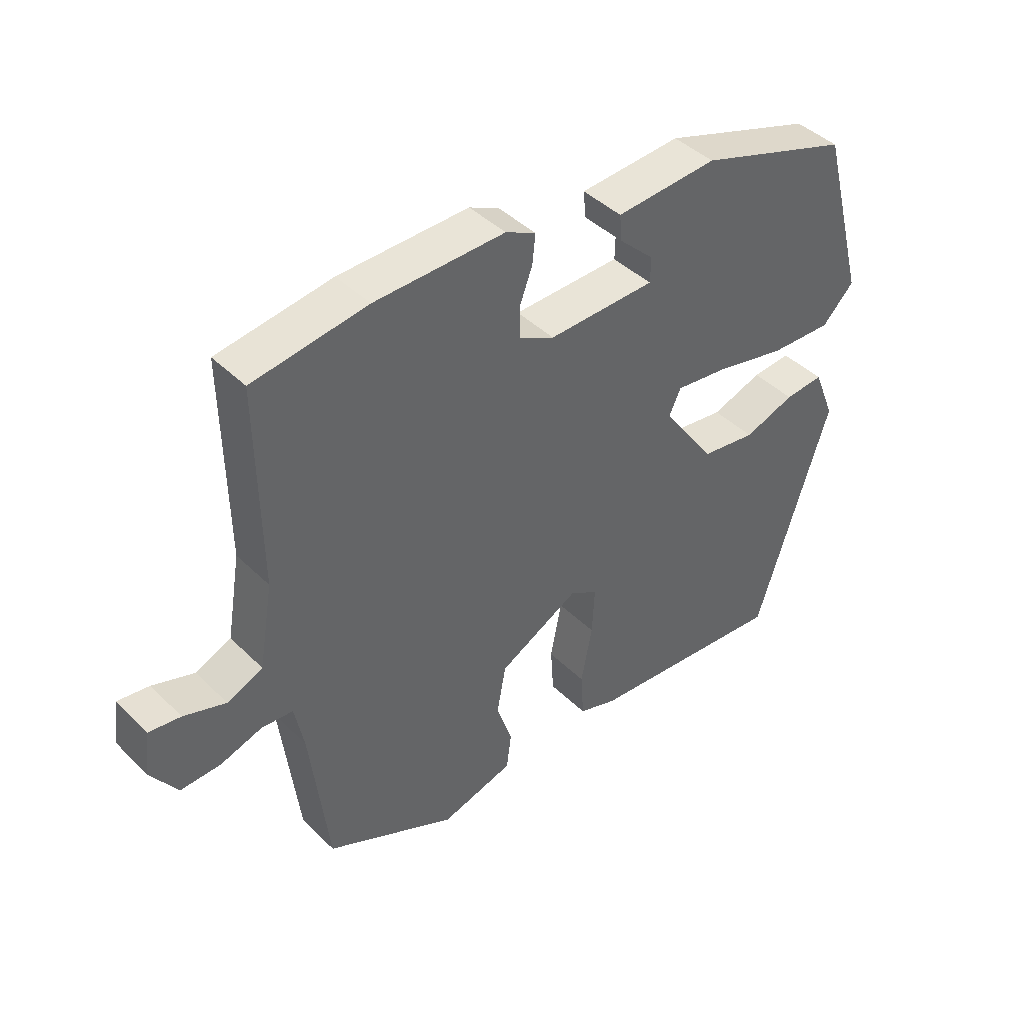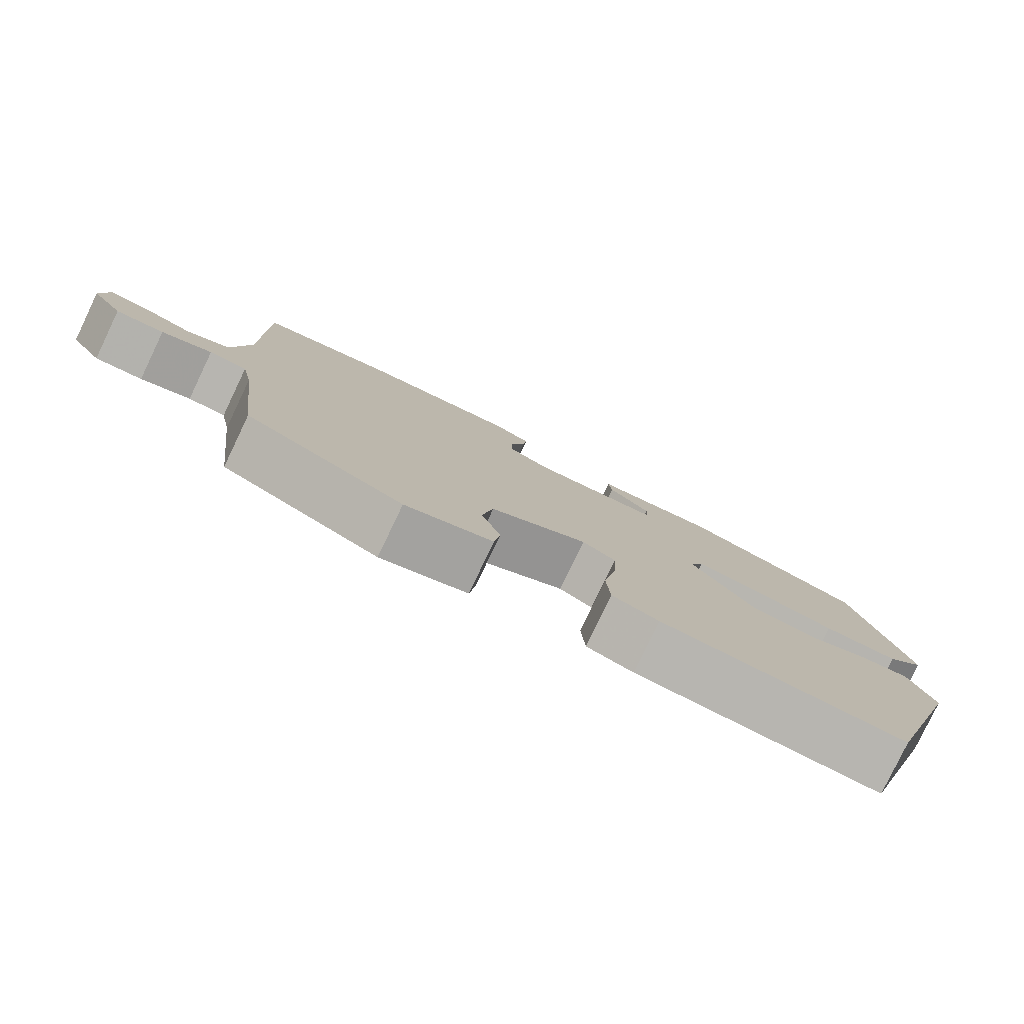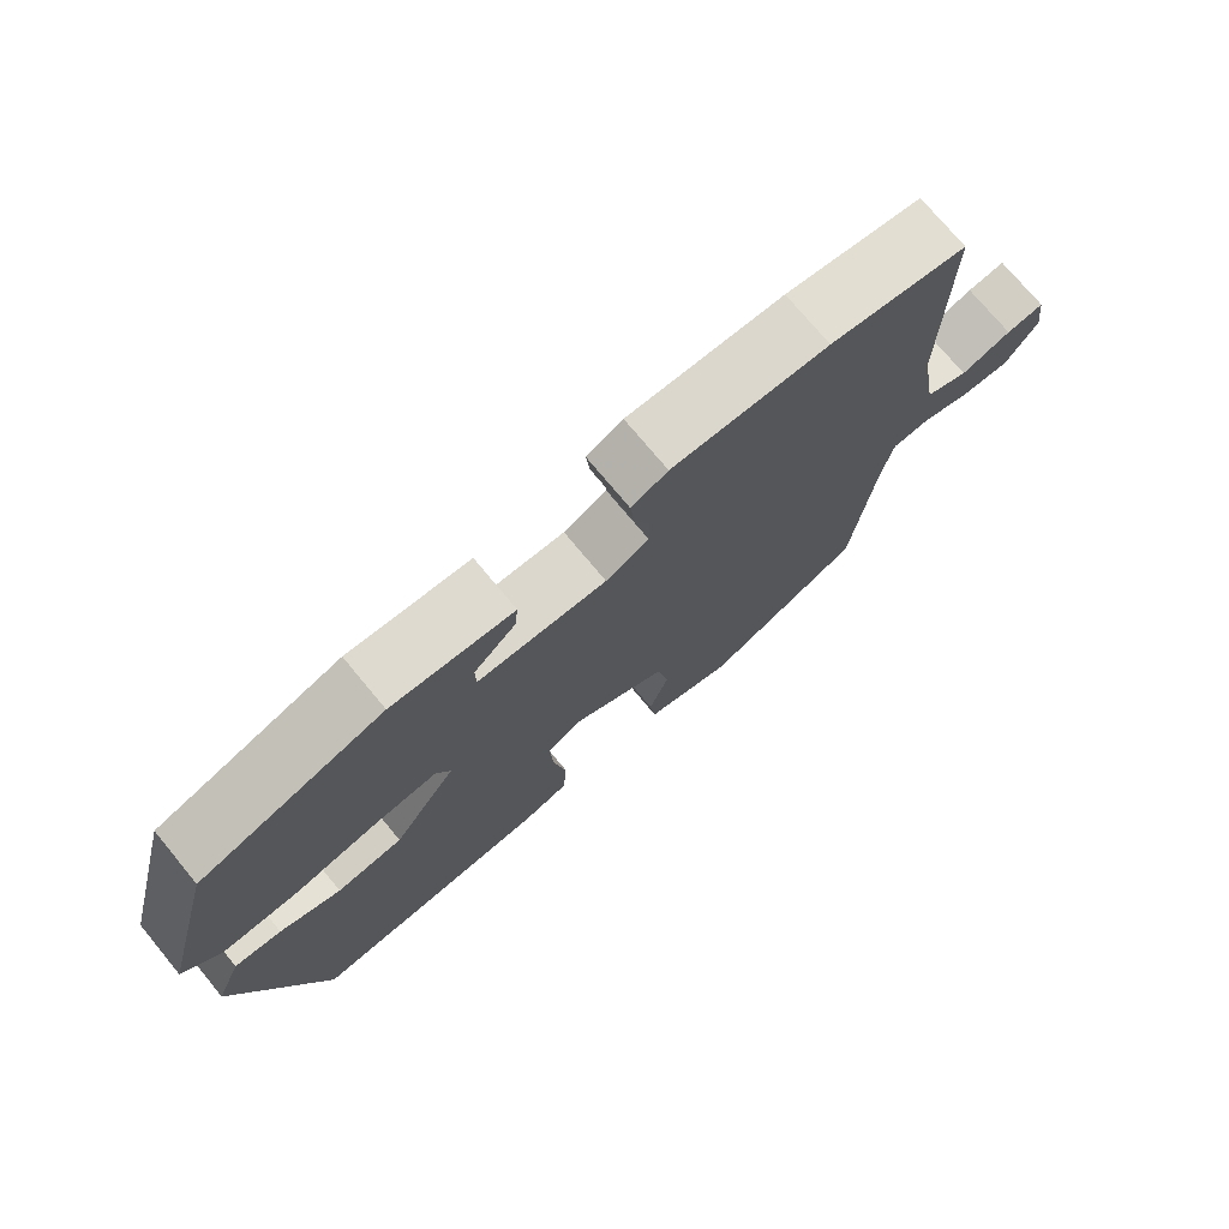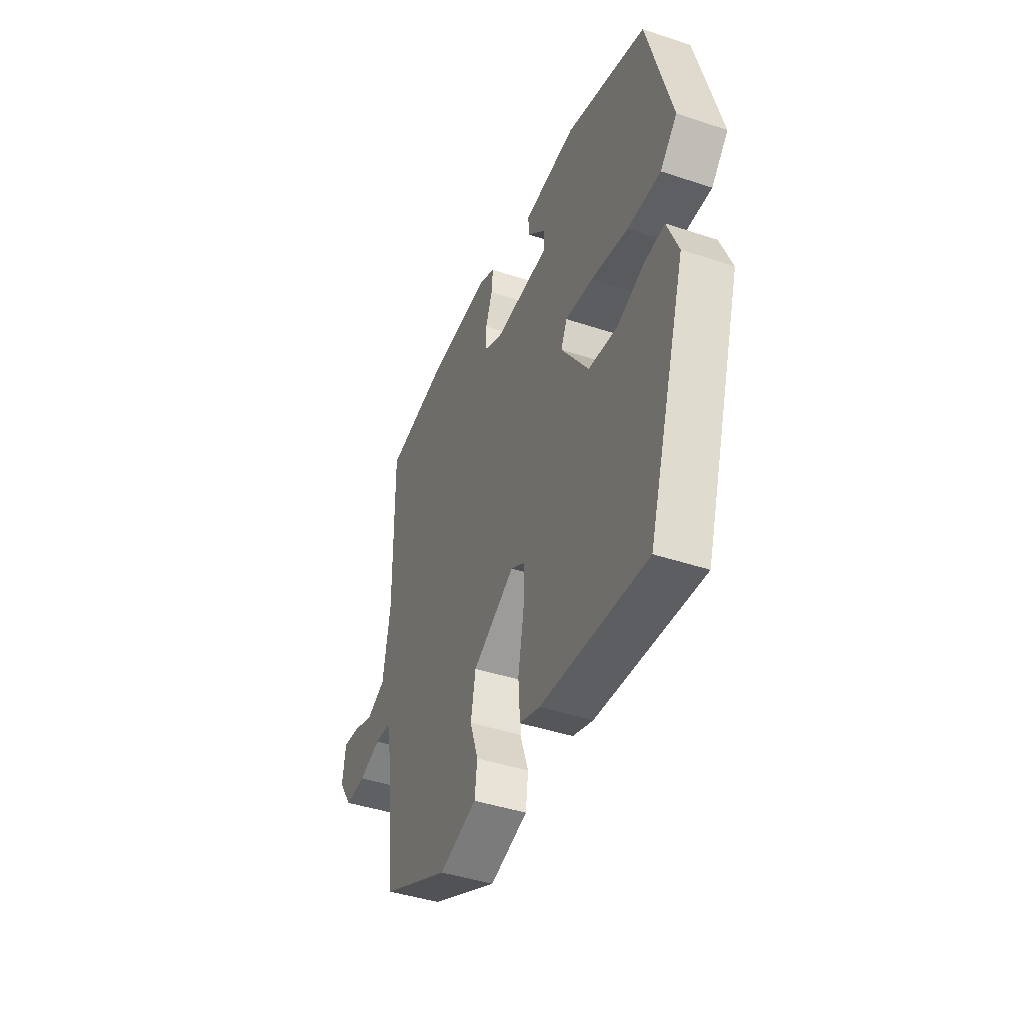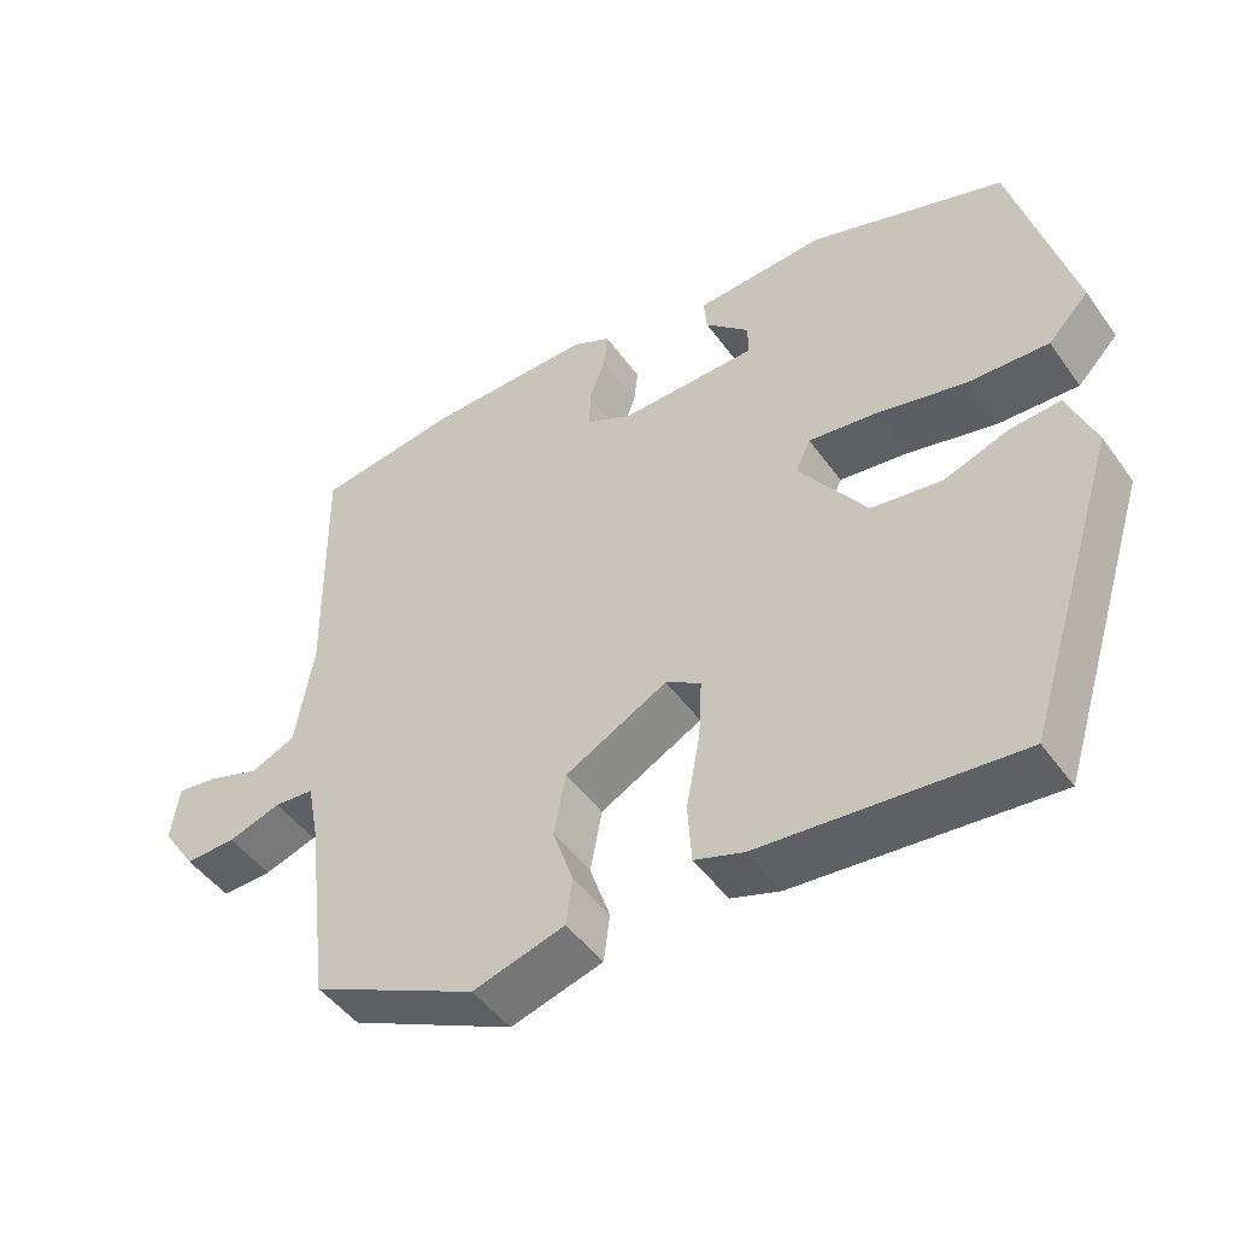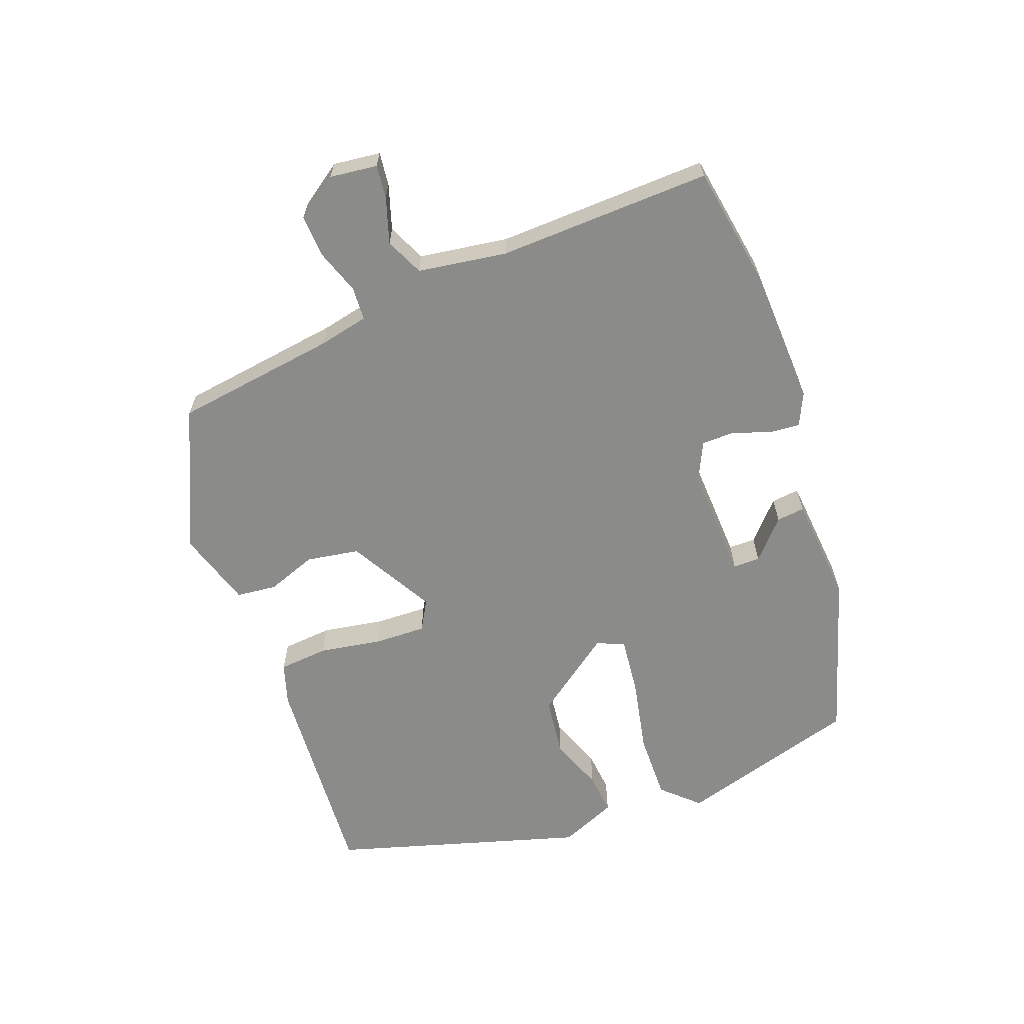
<metadata>
{"format":"obj","ext":"obj","renderer":"f3d","projection":"perspective","resolution":1024,"background":"white","views":[{"elev":42.6,"azim":-40.9,"up":"+Z"},{"elev":-79.9,"azim":-25.6,"up":"+Z"},{"elev":73.9,"azim":140.4,"up":"+Z"},{"elev":-43.1,"azim":68.5,"up":"+Z"},{"elev":-47.4,"azim":33.9,"up":"+Z"},{"elev":-63.7,"azim":-68.4,"up":"+Y"}]}
</metadata>
<code>
v -0.48 0.07 -0.401
v -0.51 0.07 -0.153
v -0.525 0.07 -0.077
v -0.576 0.07 -0.073
v -0.644 0.07 -0.095
v -0.709 0.07 -0.097
v -0.752 0.07 -0.033
v -0.742 0.07 0.039
v -0.691 0.07 0.032
v -0.623 0.07 0.009
v -0.565 0.07 0.034
v -0.542 0.07 0.169
v -0.546 0.07 0.493
v -0.361 0.07 0.52
v -0.15 0.07 0.524
v -0.101 0.07 0.5
v -0.106 0.07 0.453
v -0.127 0.07 0.397
v -0.127 0.07 0.347
v -0.069 0.07 0.318
v 0.105 0.07 0.322
v 0.106 0.07 0.363
v 0.049 0.07 0.417
v 0.045 0.07 0.46
v 0.21 0.07 0.471
v 0.458 0.07 0.389
v 0.533 0.07 0.111
v 0.481 0.07 0.058
v 0.379 0.07 0.062
v 0.264 0.07 0.088
v 0.178 0.07 0.099
v 0.159 0.07 0.058
v 0.245 0.07 -0.064
v 0.335 0.07 -0.077
v 0.418 0.07 -0.048
v 0.482 0.07 -0.043
v 0.517 0.07 -0.13
v 0.397 0.07 -0.508
v 0.069 0.07 -0.479
v 0.006 0.07 -0.458
v 0.001 0.07 -0.382
v 0.019 0.07 -0.287
v 0.023 0.07 -0.209
v -0.022 0.07 -0.182
v -0.153 0.07 -0.252
v -0.168 0.07 -0.332
v -0.142 0.07 -0.408
v -0.15 0.07 -0.469
v -0.268 0.07 -0.503
v -0.48 0 -0.401
v -0.51 0 -0.153
v -0.525 0 -0.077
v -0.576 0 -0.073
v -0.644 0 -0.095
v -0.709 0 -0.097
v -0.752 0 -0.033
v -0.742 0 0.039
v -0.691 0 0.032
v -0.623 0 0.009
v -0.565 0 0.034
v -0.542 0 0.169
v -0.546 0 0.493
v -0.361 0 0.52
v -0.15 0 0.524
v -0.101 0 0.5
v -0.106 0 0.453
v -0.127 0 0.397
v -0.127 0 0.347
v -0.069 0 0.318
v 0.105 0 0.322
v 0.106 0 0.363
v 0.049 0 0.417
v 0.045 0 0.46
v 0.21 0 0.471
v 0.458 0 0.389
v 0.533 0 0.111
v 0.481 0 0.058
v 0.379 0 0.062
v 0.264 0 0.088
v 0.178 0 0.099
v 0.159 0 0.058
v 0.245 0 -0.064
v 0.335 0 -0.077
v 0.418 0 -0.048
v 0.482 0 -0.043
v 0.517 0 -0.13
v 0.397 0 -0.508
v 0.069 0 -0.479
v 0.006 0 -0.458
v 0.001 0 -0.382
v 0.019 0 -0.287
v 0.023 0 -0.209
v -0.022 0 -0.182
v -0.153 0 -0.252
v -0.168 0 -0.332
v -0.142 0 -0.408
v -0.15 0 -0.469
v -0.268 0 -0.503
f 46 47 48 49
f 45 46 49 1
f 44 45 1 2
f 39 40 41 42
f 39 42 43
f 38 39 43
f 37 38 43
f 34 35 36 37
f 33 34 37 43
f 32 33 43 44
f 27 28 29 30
f 27 30 31
f 26 27 31
f 25 26 31
f 22 23 24 25
f 21 22 25 31
f 20 21 31 32
f 15 16 17 18
f 15 18 19
f 12 13 14 15
f 11 12 15 19
f 7 8 9 10
f 5 6 7 10
f 4 5 10 11
f 3 4 11 19
f 19 20 32 44
f 2 3 19 44
f 98 97 96 95
f 50 98 95 94
f 51 50 94 93
f 91 90 89 88
f 92 91 88
f 92 88 87
f 92 87 86
f 86 85 84 83
f 92 86 83 82
f 93 92 82 81
f 79 78 77 76
f 80 79 76
f 80 76 75
f 80 75 74
f 74 73 72 71
f 80 74 71 70
f 81 80 70 69
f 67 66 65 64
f 68 67 64
f 64 63 62 61
f 68 64 61 60
f 59 58 57 56
f 59 56 55 54
f 60 59 54 53
f 68 60 53 52
f 93 81 69 68
f 93 68 52 51
f 1 50 51 2
f 2 51 52 3
f 3 52 53 4
f 4 53 54 5
f 5 54 55 6
f 6 55 56 7
f 7 56 57 8
f 8 57 58 9
f 9 58 59 10
f 10 59 60 11
f 11 60 61 12
f 12 61 62 13
f 13 62 63 14
f 14 63 64 15
f 15 64 65 16
f 16 65 66 17
f 17 66 67 18
f 18 67 68 19
f 19 68 69 20
f 20 69 70 21
f 21 70 71 22
f 22 71 72 23
f 23 72 73 24
f 24 73 74 25
f 25 74 75 26
f 26 75 76 27
f 27 76 77 28
f 28 77 78 29
f 29 78 79 30
f 30 79 80 31
f 31 80 81 32
f 32 81 82 33
f 33 82 83 34
f 34 83 84 35
f 35 84 85 36
f 36 85 86 37
f 37 86 87 38
f 38 87 88 39
f 39 88 89 40
f 40 89 90 41
f 41 90 91 42
f 42 91 92 43
f 43 92 93 44
f 44 93 94 45
f 45 94 95 46
f 46 95 96 47
f 47 96 97 48
f 48 97 98 49
f 49 98 50 1

</code>
